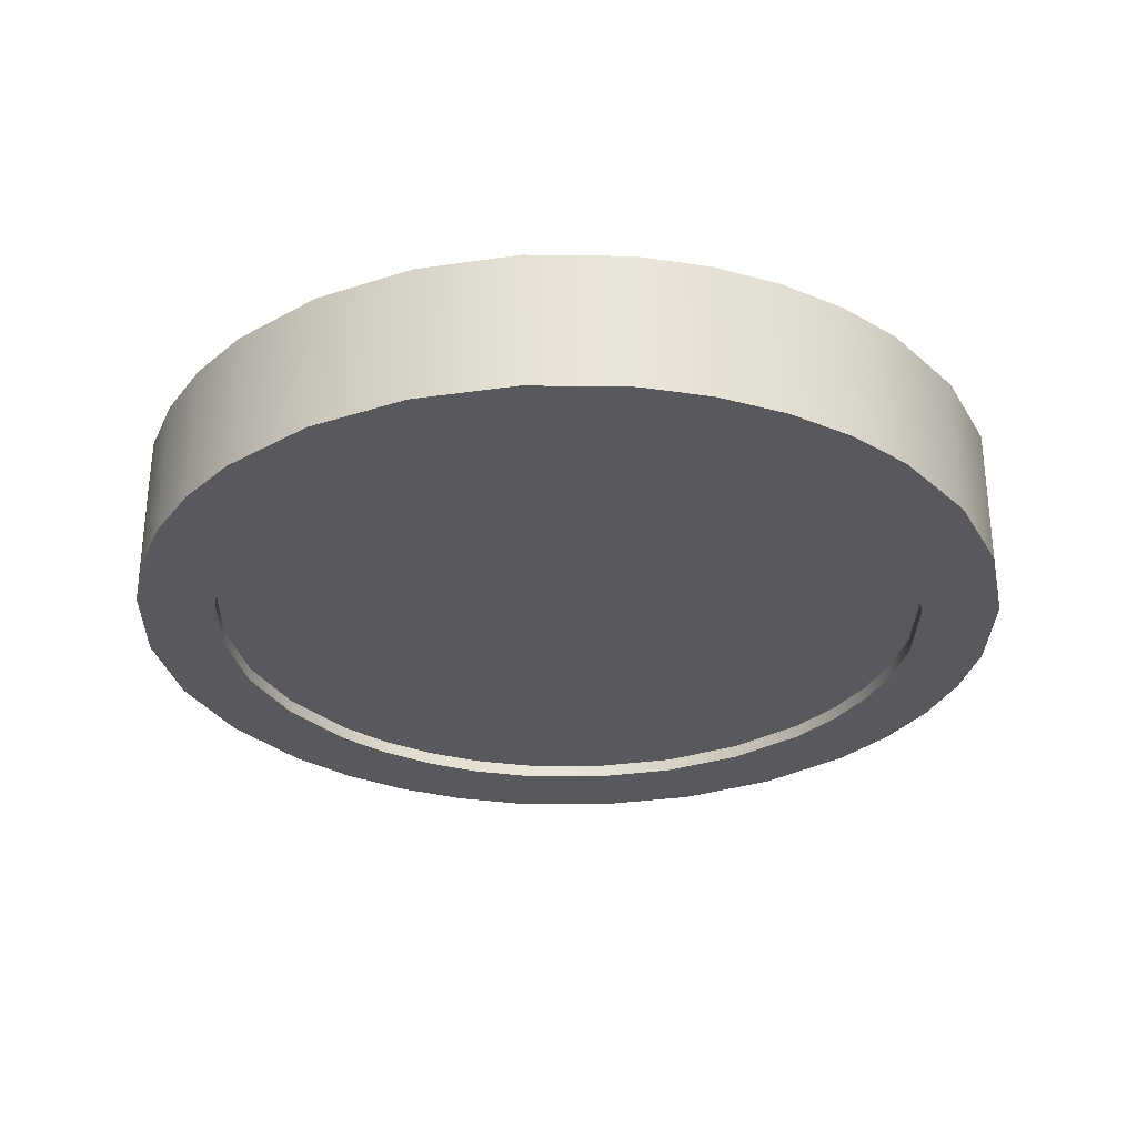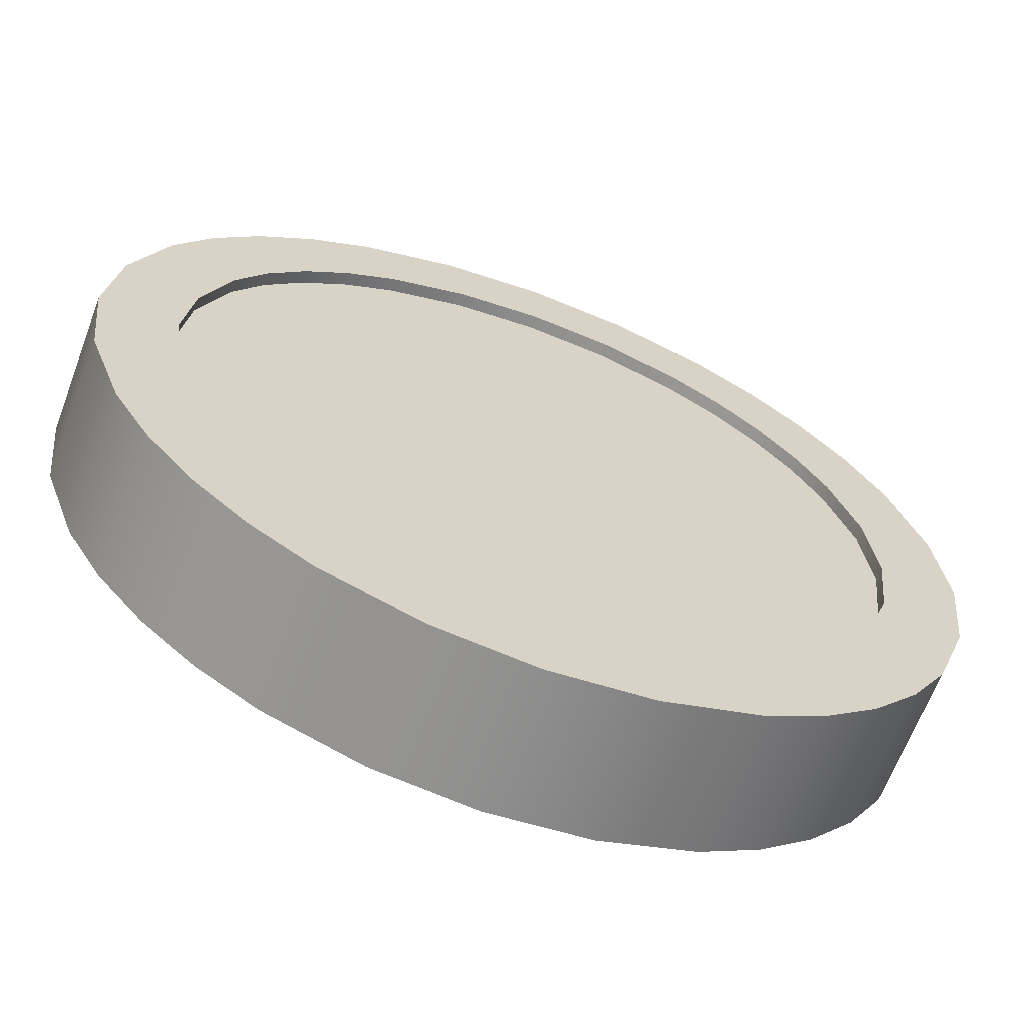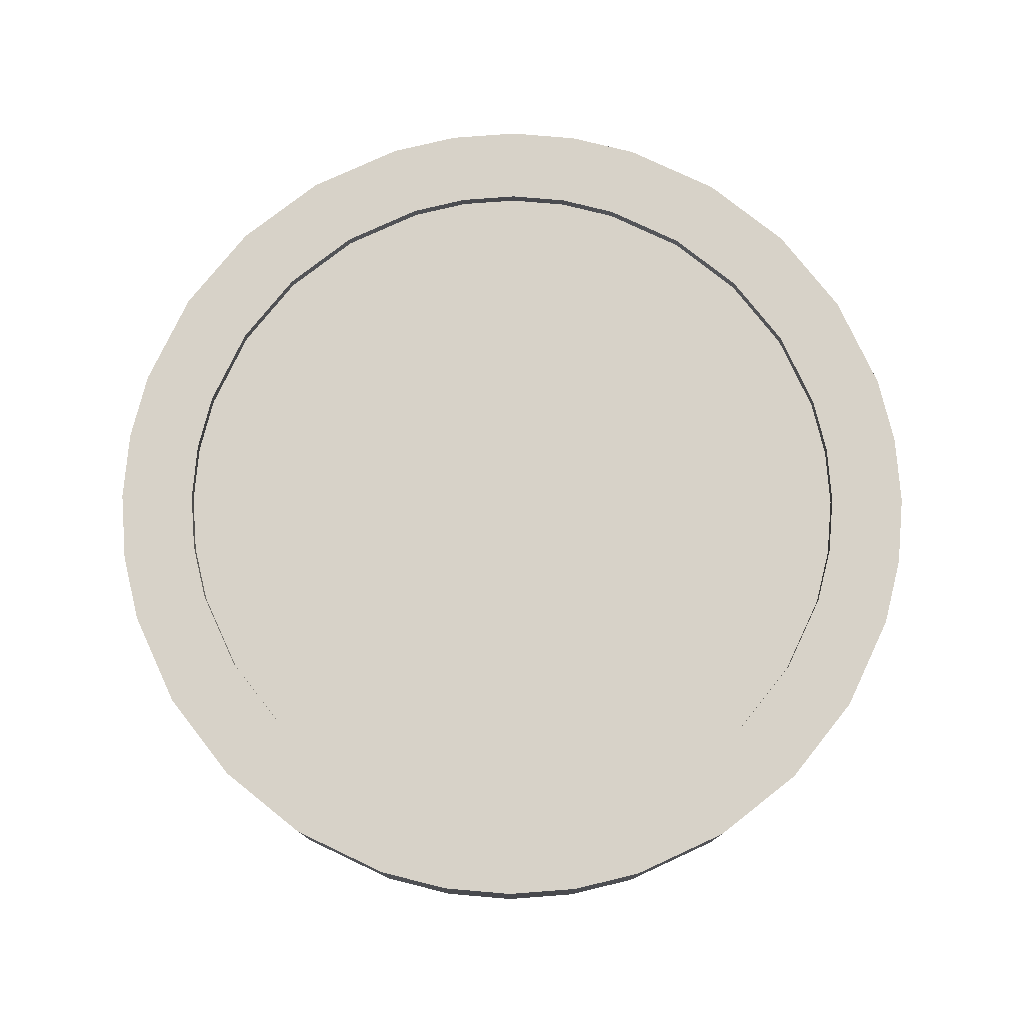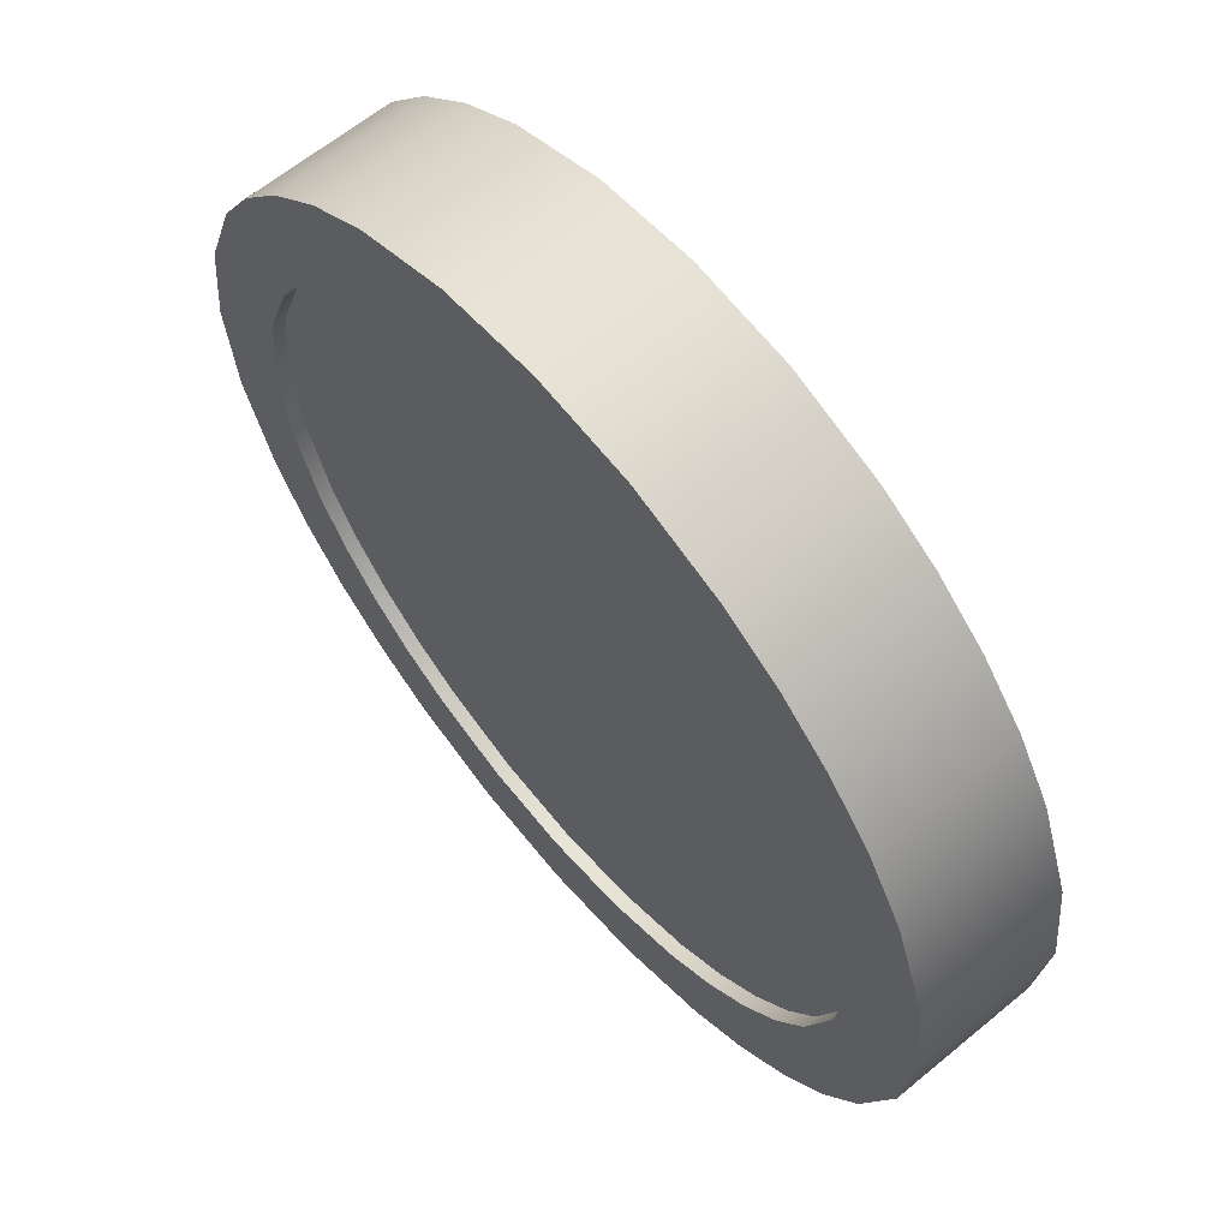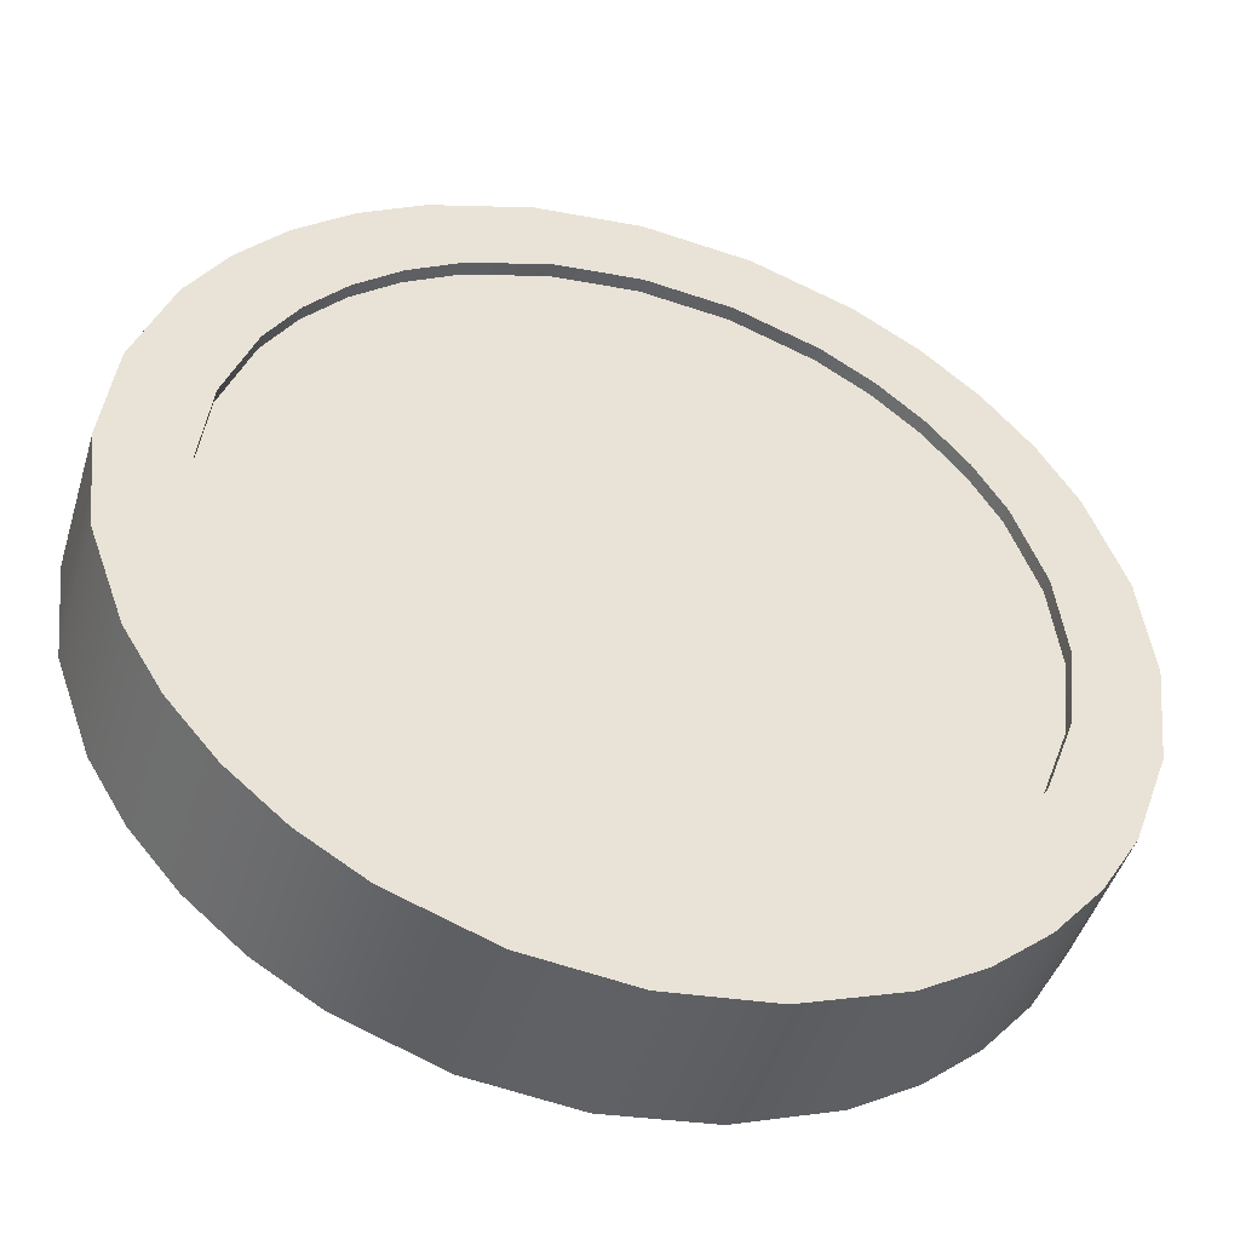
<metadata>
{"format":"obj","ext":"obj","renderer":"f3d","projection":"perspective","resolution":1024,"background":"white","views":[{"elev":-30.2,"azim":-71.3,"up":"+Z"},{"elev":-64.9,"azim":159.4,"up":"+Y"},{"elev":77.3,"azim":-44.7,"up":"+Z"},{"elev":62.7,"azim":50.0,"up":"+Y"},{"elev":-46.6,"azim":-16.8,"up":"+Y"}]}
</metadata>
<code>
o Coin
v -0.1566 0.03696 0.03171
v -0.1609 -0 0.03171
v -0.1609 -0 0.02576
v -0.1566 0.03696 0.02576
v -0.1439 0.07194 0.03171
v -0.1439 0.07194 0.02576
v -0.09406 -0.1305 0.03171
v -0.07194 -0.1439 0.03171
v -0.07194 -0.1439 0.02576
v -0.09406 -0.1305 0.02576
v -0.1137 -0.1137 0.03171
v -0.1137 -0.1137 0.02576
v 0.03696 0.1566 0.03171
v 0 0.1609 0.03171
v 0 0.1609 0.02576
v 0.03696 0.1566 0.02576
v 0.07194 0.1439 0.03171
v 0.07194 0.1439 0.02576
v -0.1305 0.09406 0.03171
v -0.1305 0.09406 0.02576
v -0.1137 0.1137 0.03171
v -0.1137 0.1137 0.02576
v 0.1305 0.09406 0.03171
v 0.1137 0.1137 0.03171
v 0.1137 0.1137 0.02576
v 0.1305 0.09406 0.02576
v 0.1439 0.07194 0.03171
v 0.1439 0.07194 0.02576
v 0.09406 0.1305 0.03171
v 0.09406 0.1305 0.02576
v 0.09406 -0.1305 0.03171
v 0.1137 -0.1137 0.03171
v 0.1137 -0.1137 0.02576
v 0.09406 -0.1305 0.02576
v 0.07194 -0.1439 0.03171
v 0.07194 -0.1439 0.02576
v 0.1566 0.03696 0.03171
v 0.1566 0.03696 0.02576
v 0.1609 -0 0.03171
v 0.1609 -0 0.02576
v -0.1305 -0.09406 0.03171
v -0.1305 -0.09406 0.02576
v -0.1439 -0.07194 0.03171
v -0.1439 -0.07194 0.02576
v 0.03696 -0.1566 0.03171
v 0.03696 -0.1566 0.02576
v 0 -0.1609 0.03171
v 0 -0.1609 0.02576
v -0.09406 0.1305 0.03171
v -0.09406 0.1305 0.02576
v -0.07194 0.1439 0.03171
v -0.07194 0.1439 0.02576
v -0.1566 -0.03696 0.03171
v -0.1566 -0.03696 0.02576
v -0.03696 0.1566 0.03171
v -0.03696 0.1566 0.02576
v 0.1566 -0.03696 0.03171
v 0.1566 -0.03696 0.02576
v 0.1439 -0.07194 0.03171
v 0.1439 -0.07194 0.02576
v -0.03696 -0.1566 0.03171
v -0.03696 -0.1566 0.02576
v 0.1305 -0.09406 0.03171
v 0.1305 -0.09406 0.02576
v 0.1384 -0.1384 0.03171
v 0.1588 -0.1144 0.03171
v 0.08753 -0.1751 -0.03171
v 0.08753 -0.1751 0.03171
v 0.04497 -0.1905 0.03171
v 0.04497 -0.1905 -0.03171
v -0.04497 0.1905 -0.03171
v -0.04497 0.1905 0.03171
v 0 0.1957 0.03171
v 0 0.1957 -0.03171
v 0.1751 0.08753 -0.03171
v 0.1751 0.08753 0.03171
v 0.1905 0.04497 0.03171
v 0.1905 0.04497 -0.03171
v -0.1905 -0.04497 -0.03171
v -0.1905 -0.04497 0.03171
v -0.1957 -0 0.03171
v -0.1957 0 -0.03171
v 0.08753 0.1751 -0.03171
v 0.08753 0.1751 0.03171
v 0.1144 0.1588 0.03171
v 0.1144 0.1588 -0.03171
v 0 -0.1957 0.03171
v 0 -0.1957 -0.03171
v -0.1751 0.08753 -0.03171
v -0.1751 0.08753 0.03171
v -0.1588 0.1144 0.03171
v -0.1588 0.1144 -0.03171
v 0.1957 -0 0.03171
v 0.1957 0 -0.03171
v -0.08753 -0.1751 -0.03171
v -0.08753 -0.1751 0.03171
v -0.1144 -0.1588 0.03171
v -0.1144 -0.1588 -0.03171
v -0.1384 -0.1384 -0.03171
v -0.1384 -0.1384 0.03171
v -0.1588 -0.1144 0.03171
v -0.1588 -0.1144 -0.03171
v 0.1384 0.1384 0.03171
v 0.1384 0.1384 -0.03171
v 0.1751 -0.08753 -0.03171
v 0.1751 -0.08753 0.03171
v 0.1588 -0.1144 -0.03171
v 0.1384 -0.1384 -0.03171
v 0.1144 -0.1588 0.03171
v 0.1144 -0.1588 -0.03171
v -0.1384 0.1384 0.03171
v -0.1384 0.1384 -0.03171
v -0.1144 0.1588 -0.03171
v -0.1144 0.1588 0.03171
v -0.08753 0.1751 0.03171
v -0.08753 0.1751 -0.03171
v 0.1588 0.1144 0.03171
v 0.1588 0.1144 -0.03171
v -0.1751 -0.08753 0.03171
v -0.1751 -0.08753 -0.03171
v 0.04497 0.1905 0.03171
v 0.04497 0.1905 -0.03171
v -0.1905 0.04497 0.03171
v -0.1905 0.04497 -0.03171
v -0.04497 -0.1905 0.03171
v -0.04497 -0.1905 -0.03171
v 0.1905 -0.04497 0.03171
v 0.1905 -0.04497 -0.03171
v 0.1022 0.1022 0.02576
v 0.1151 -0.03188 0.02576
v 0.1151 -0 0.02576
v -0.03548 -0.03126 0.02576
v -0.03548 -0.07095 0.02576
v 0 -0.07095 0.02576
v 0 -0.03126 0.02576
v -0.1151 -0.03188 0.02576
v -0.1093 -0.07236 0.02576
v -0.07095 -0.07095 0.02576
v -0.07095 -0.03126 0.02576
v 0.1022 -0.1022 0.02576
v 0.1093 -0.07236 0.02576
v -0.03618 0.1136 0.02576
v -0.03548 0.07095 0.02576
v 0 0.07095 0.02576
v 0 0.118 0.02576
v -0.1022 0.1022 0.02576
v -0.1093 0.07236 0.02576
v -0.07095 0.07095 0.02576
v -0.07236 0.1093 0.02576
v 0.07236 0.1093 0.02576
v 0.03618 0.1136 0.02576
v 0.03548 0.07095 0.02576
v 0.07095 0.07095 0.02576
v 0.03548 -0.03126 0.02576
v 0.03548 -0.07095 0.02576
v 0.07095 -0.07095 0.02576
v 0.07095 -0.03126 0.02576
v 0.1151 0.03188 0.02576
v 0.1093 0.07236 0.02576
v 0.03618 -0.1136 0.02576
v 0.07236 -0.1093 0.02576
v 0 -0.118 0.02576
v 0.03548 0.03126 0.02576
v 0.07095 0.03126 0.02576
v 0 0.03126 0.02576
v -0.1151 0.03188 0.02576
v -0.1151 -0 0.02576
v -0.07095 0.03126 0.02576
v -0.07236 -0.1093 0.02576
v -0.03618 -0.1136 0.02576
v -0.1022 -0.1022 0.02576
v -0.03548 0.03126 0.02576
v 0.03548 -0 0.02576
v 0.07095 -0 0.02576
v 0 -0 0.02576
v -0.03548 -0 0.02576
v -0.07095 -0 0.02576
v -0.1566 0.03696 -0.03171
v -0.1566 0.03696 -0.02576
v -0.1609 0 -0.02576
v -0.1609 0 -0.03171
v -0.1439 0.07194 -0.03171
v -0.1439 0.07194 -0.02576
v -0.09406 -0.1305 -0.03171
v -0.09406 -0.1305 -0.02576
v -0.07194 -0.1439 -0.02576
v -0.07194 -0.1439 -0.03171
v -0.1137 -0.1137 -0.03171
v -0.1137 -0.1137 -0.02576
v 0.03696 0.1566 -0.03171
v 0.03696 0.1566 -0.02576
v 0 0.1609 -0.02576
v 0 0.1609 -0.03171
v 0.07194 0.1439 -0.03171
v 0.07194 0.1439 -0.02576
v -0.1305 0.09406 -0.03171
v -0.1305 0.09406 -0.02576
v -0.1137 0.1137 -0.03171
v -0.1137 0.1137 -0.02576
v 0.1305 0.09406 -0.03171
v 0.1305 0.09406 -0.02576
v 0.1137 0.1137 -0.02576
v 0.1137 0.1137 -0.03171
v 0.1439 0.07194 -0.03171
v 0.1439 0.07194 -0.02576
v 0.09406 0.1305 -0.03171
v 0.09406 0.1305 -0.02576
v 0.09406 -0.1305 -0.03171
v 0.09406 -0.1305 -0.02576
v 0.1137 -0.1137 -0.02576
v 0.1137 -0.1137 -0.03171
v 0.07194 -0.1439 -0.03171
v 0.07194 -0.1439 -0.02576
v 0.1566 0.03696 -0.03171
v 0.1566 0.03696 -0.02576
v 0.1609 0 -0.03171
v 0.1609 0 -0.02576
v -0.1305 -0.09406 -0.03171
v -0.1305 -0.09406 -0.02576
v -0.1439 -0.07194 -0.03171
v -0.1439 -0.07194 -0.02576
v 0.03696 -0.1566 -0.03171
v 0.03696 -0.1566 -0.02576
v 0 -0.1609 -0.03171
v 0 -0.1609 -0.02576
v -0.09406 0.1305 -0.03171
v -0.09406 0.1305 -0.02576
v -0.07194 0.1439 -0.03171
v -0.07194 0.1439 -0.02576
v -0.1566 -0.03696 -0.03171
v -0.1566 -0.03696 -0.02576
v -0.03696 0.1566 -0.03171
v -0.03696 0.1566 -0.02576
v 0.1566 -0.03696 -0.03171
v 0.1566 -0.03696 -0.02576
v 0.1439 -0.07194 -0.03171
v 0.1439 -0.07194 -0.02576
v -0.03696 -0.1566 -0.03171
v -0.03696 -0.1566 -0.02576
v 0.1305 -0.09406 -0.03171
v 0.1305 -0.09406 -0.02576
v 0.1022 0.1022 -0.02576
v 0.1151 -0.03188 -0.02576
v 0.1151 0 -0.02576
v -0.03548 -0.03126 -0.02576
v 0 -0.03126 -0.02576
v 0 -0.07095 -0.02576
v -0.03548 -0.07095 -0.02576
v -0.1151 -0.03188 -0.02576
v -0.07095 -0.03126 -0.02576
v -0.07095 -0.07095 -0.02576
v -0.1093 -0.07236 -0.02576
v 0.1022 -0.1022 -0.02576
v 0.1093 -0.07236 -0.02576
v -0.03618 0.1136 -0.02576
v 0 0.118 -0.02576
v 0 0.07095 -0.02576
v -0.03548 0.07095 -0.02576
v -0.1022 0.1022 -0.02576
v -0.07236 0.1093 -0.02576
v -0.07095 0.07095 -0.02576
v -0.1093 0.07236 -0.02576
v 0.07236 0.1093 -0.02576
v 0.03618 0.1136 -0.02576
v 0.07095 0.07095 -0.02576
v 0.03548 0.07095 -0.02576
v 0.03548 -0.03126 -0.02576
v 0.07095 -0.03126 -0.02576
v 0.07095 -0.07095 -0.02576
v 0.03548 -0.07095 -0.02576
v 0.1151 0.03188 -0.02576
v 0.1093 0.07236 -0.02576
v 0.07236 -0.1093 -0.02576
v 0.03618 -0.1136 -0.02576
v 0 -0.118 -0.02576
v 0.07095 0.03126 -0.02576
v 0.03548 0.03126 -0.02576
v 0 0.03126 -0.02576
v -0.1151 0.03188 -0.02576
v -0.1151 0 -0.02576
v -0.07095 0.03126 -0.02576
v -0.07236 -0.1093 -0.02576
v -0.03618 -0.1136 -0.02576
v -0.1022 -0.1022 -0.02576
v -0.03548 0.03126 -0.02576
v 0.03548 0 -0.02576
v 0.07095 0 -0.02576
v 0 0 -0.02576
v -0.03548 0 -0.02576
v -0.07095 0 -0.02576
f 1 2 3 4
f 5 1 4 6
f 7 8 9 10
f 11 7 10 12
f 13 14 15 16
f 17 13 16 18
f 19 5 6 20
f 21 19 20 22
f 23 24 25 26
f 27 23 26 28
f 29 17 18 30
f 24 29 30 25
f 31 32 33 34
f 35 31 34 36
f 37 27 28 38
f 39 37 38 40
f 41 11 12 42
f 43 41 42 44
f 45 35 36 46
f 47 45 46 48
f 49 21 22 50
f 51 49 50 52
f 53 43 44 54
f 2 53 54 3
f 55 51 52 56
f 14 55 56 15
f 57 39 40 58
f 59 57 58 60
f 61 47 48 62
f 8 61 62 9
f 63 59 60 64
f 32 63 64 33
f 65 66 63 32
f 67 68 69 70
f 71 72 73 74
f 75 76 77 78
f 79 80 81 82
f 83 84 85 86
f 70 69 87 88
f 89 90 91 92
f 78 77 93 94
f 95 96 97 98
f 99 100 101 102
f 86 85 103 104
f 105 106 66 107
f 108 65 109 110
f 92 91 111 112
f 113 114 115 116
f 104 103 117 118
f 98 97 100 99
f 102 101 119 120
f 74 73 121 122
f 107 66 65 108
f 110 109 68 67
f 82 81 123 124
f 118 117 76 75
f 88 87 125 126
f 122 121 84 83
f 94 93 127 128
f 124 123 90 89
f 116 115 72 71
f 126 125 96 95
f 120 119 80 79
f 129 26 25 30
f 130 58 40 131
f 132 133 134 135
f 136 137 138 139
f 140 64 60 141
f 142 143 144 145
f 146 147 148 149
f 150 18 16 151
f 151 152 153 150
f 145 15 56 142
f 154 155 156 157
f 158 38 28 159
f 155 160 161 156
f 134 162 160 155
f 131 40 38 158
f 135 134 155 154
f 142 56 52 149
f 157 156 141 130
f 152 163 164 153
f 144 165 163 152
f 147 6 4 166
f 166 4 3 167
f 145 144 152 151
f 151 16 15 145
f 146 20 6 147
f 150 153 159 129
f 147 166 168 148
f 169 9 62 170
f 170 62 48 162
f 137 44 42 171
f 171 10 9 169
f 167 3 54 136
f 136 54 44 137
f 149 148 143 142
f 137 171 169 138
f 161 36 34 140
f 162 48 46 160
f 160 46 36 161
f 139 138 133 132
f 133 170 162 134
f 138 169 170 133
f 141 60 58 130
f 143 172 165 144
f 148 168 172 143
f 129 30 18 150
f 153 164 158 159
f 149 52 50 146
f 156 161 140 141
f 159 28 26 129
f 63 66 106 59
f 96 125 61 8
f 61 125 87 47
f 59 106 127 57
f 57 127 93 39
f 73 72 55 14
f 55 72 115 51
f 81 80 53 2
f 53 80 119 43
f 51 115 114 49
f 49 114 111 21
f 47 87 69 45
f 45 69 68 35
f 43 119 101 41
f 41 101 100 11
f 39 93 77 37
f 37 77 76 27
f 35 68 109 31
f 31 109 65 32
f 103 85 29 24
f 29 85 84 17
f 27 76 117 23
f 23 117 103 24
f 21 111 91 19
f 19 91 90 5
f 17 84 121 13
f 13 121 73 14
f 11 100 97 7
f 7 97 96 8
f 5 90 123 1
f 1 123 81 2
f 146 50 22 20
f 171 42 12 10
f 140 34 33 64
f 173 174 164 163
f 154 157 174 173
f 157 130 131 174
f 175 173 163 165
f 154 173 175 135
f 176 175 165 172
f 135 175 176 132
f 177 176 172 168
f 132 176 177 139
f 167 177 168 166
f 139 177 167 136
f 174 131 158 164
f 128 127 106 105
f 178 179 180 181
f 182 183 179 178
f 184 185 186 187
f 188 189 185 184
f 190 191 192 193
f 194 195 191 190
f 196 197 183 182
f 198 199 197 196
f 200 201 202 203
f 204 205 201 200
f 206 207 195 194
f 203 202 207 206
f 208 209 210 211
f 212 213 209 208
f 214 215 205 204
f 216 217 215 214
f 218 219 189 188
f 220 221 219 218
f 222 223 213 212
f 224 225 223 222
f 226 227 199 198
f 228 229 227 226
f 230 231 221 220
f 181 180 231 230
f 232 233 229 228
f 193 192 233 232
f 234 235 217 216
f 236 237 235 234
f 238 239 225 224
f 187 186 239 238
f 240 241 237 236
f 211 210 241 240
f 108 211 240 107
f 242 207 202 201
f 243 244 217 235
f 245 246 247 248
f 249 250 251 252
f 253 254 237 241
f 255 256 257 258
f 259 260 261 262
f 263 264 191 195
f 264 263 265 266
f 256 255 233 192
f 267 268 269 270
f 271 272 205 215
f 270 269 273 274
f 247 270 274 275
f 244 271 215 217
f 246 267 270 247
f 255 260 229 233
f 268 243 254 269
f 266 265 276 277
f 257 266 277 278
f 262 279 179 183
f 279 280 180 179
f 256 264 266 257
f 264 256 192 191
f 259 262 183 197
f 263 242 272 265
f 262 261 281 279
f 282 283 239 186
f 283 275 225 239
f 252 284 219 221
f 284 282 186 185
f 280 249 231 180
f 249 252 221 231
f 260 255 258 261
f 252 251 282 284
f 273 253 209 213
f 275 274 223 225
f 274 273 213 223
f 250 245 248 251
f 248 247 275 283
f 251 248 283 282
f 254 243 235 237
f 258 257 278 285
f 261 258 285 281
f 242 263 195 207
f 265 272 271 276
f 260 259 227 229
f 269 254 253 273
f 272 242 201 205
f 240 236 105 107
f 95 187 238 126
f 238 224 88 126
f 236 234 128 105
f 234 216 94 128
f 74 193 232 71
f 232 228 116 71
f 82 181 230 79
f 230 220 120 79
f 228 226 113 116
f 226 198 112 113
f 224 222 70 88
f 222 212 67 70
f 220 218 102 120
f 218 188 99 102
f 216 214 78 94
f 214 204 75 78
f 212 208 110 67
f 208 211 108 110
f 104 203 206 86
f 206 194 83 86
f 204 200 118 75
f 200 203 104 118
f 198 196 92 112
f 196 182 89 92
f 194 190 122 83
f 190 193 74 122
f 188 184 98 99
f 184 187 95 98
f 182 178 124 89
f 178 181 82 124
f 259 197 199 227
f 284 185 189 219
f 253 241 210 209
f 286 277 276 287
f 267 286 287 268
f 268 287 244 243
f 288 278 277 286
f 267 246 288 286
f 289 285 278 288
f 246 245 289 288
f 290 281 285 289
f 245 250 290 289
f 280 279 281 290
f 250 249 280 290
f 287 276 271 244
f 112 111 114 113

</code>
